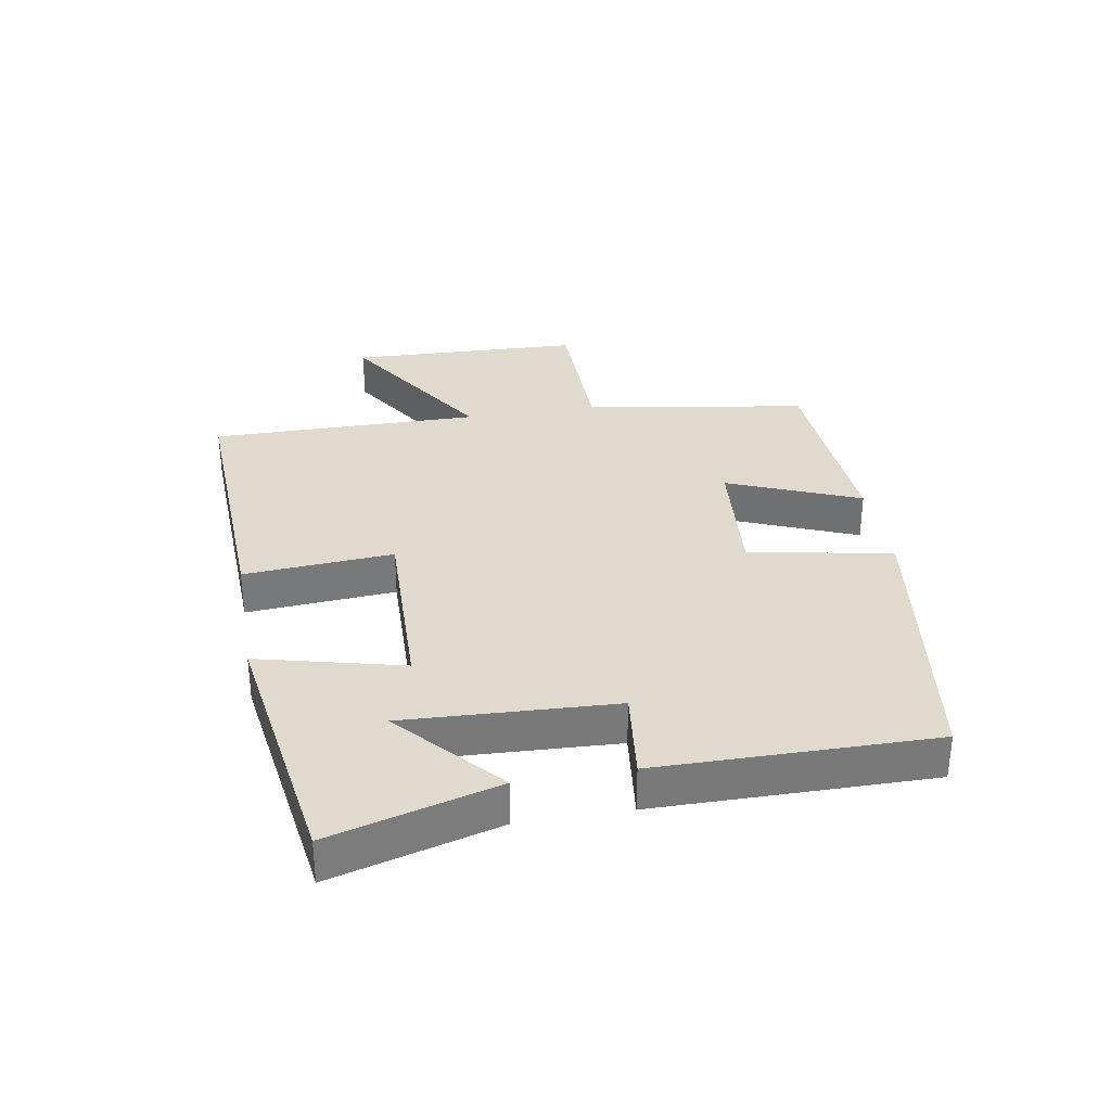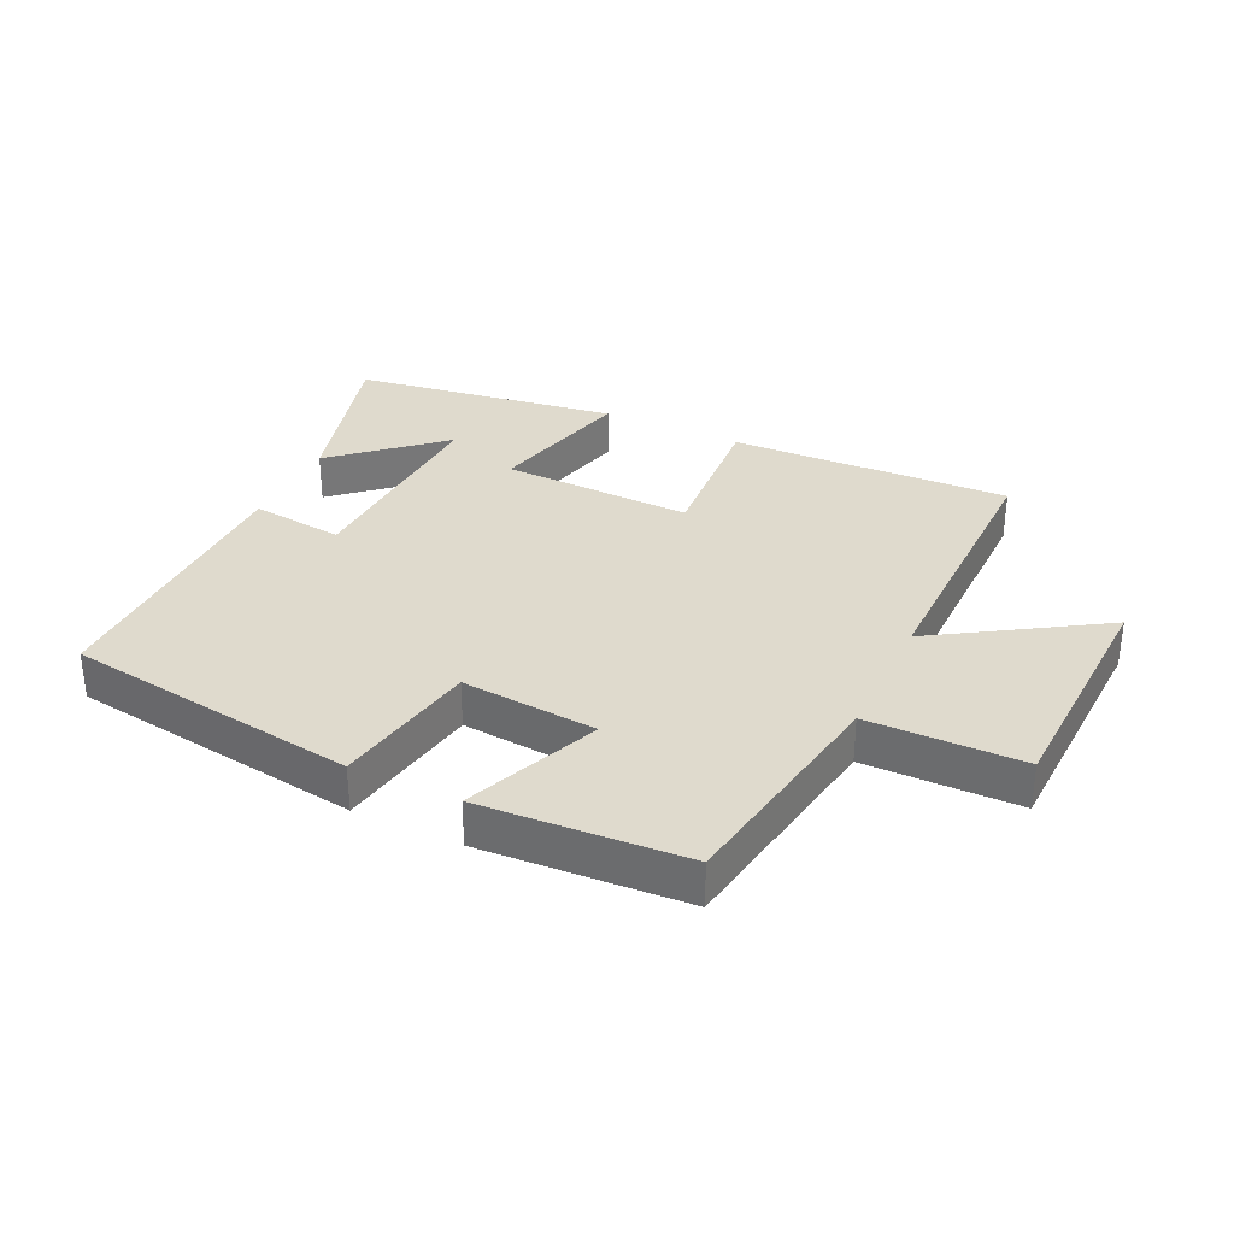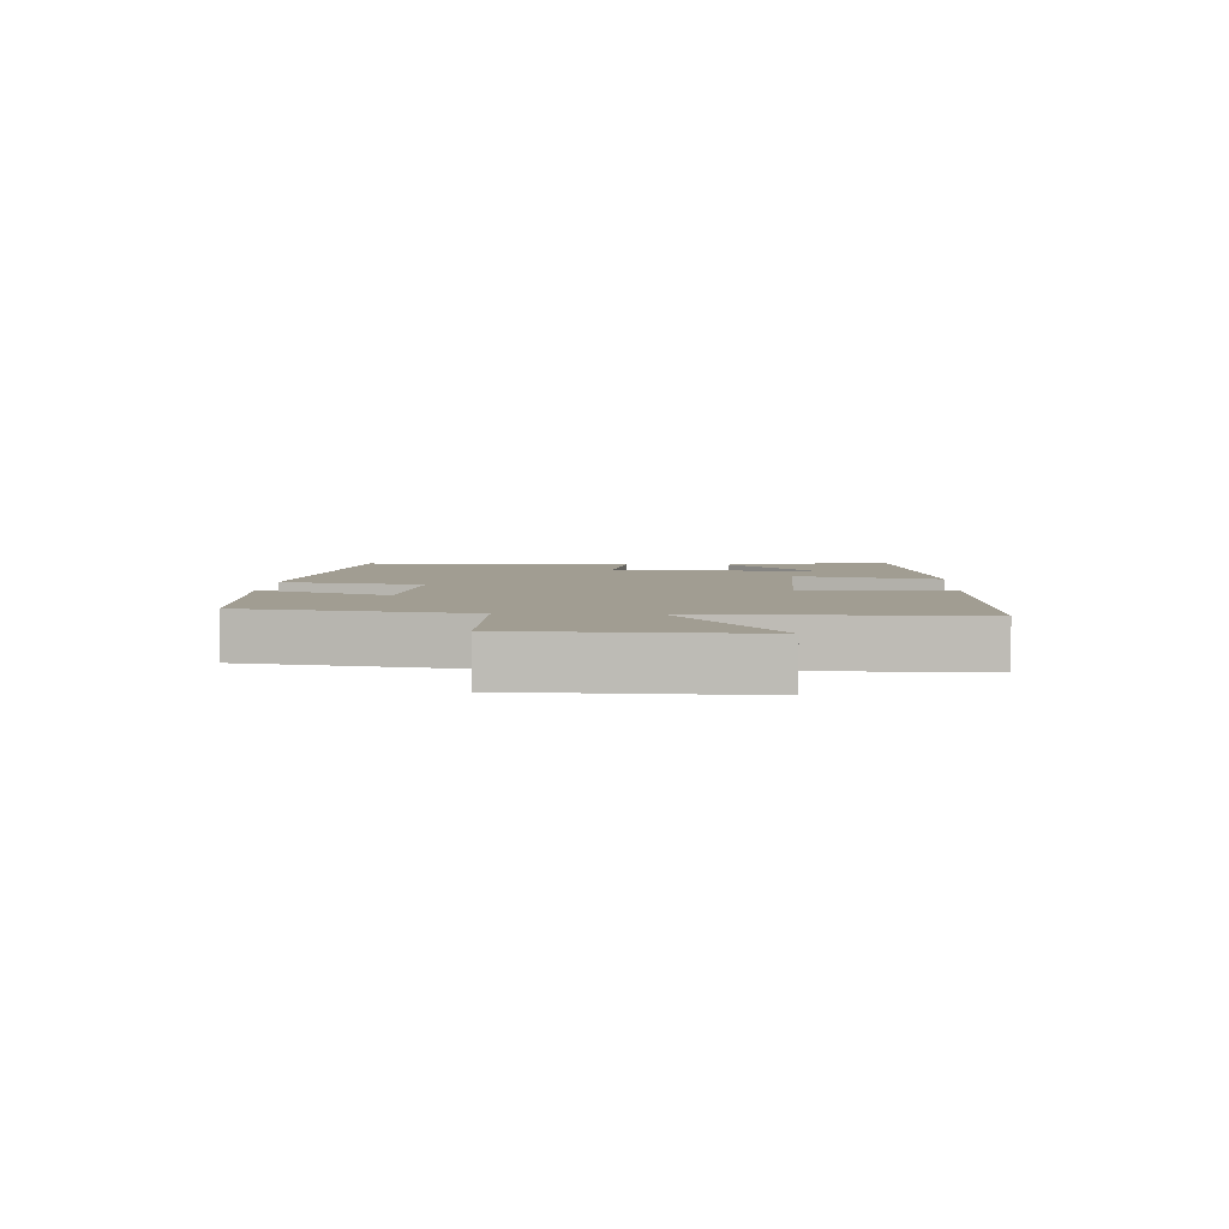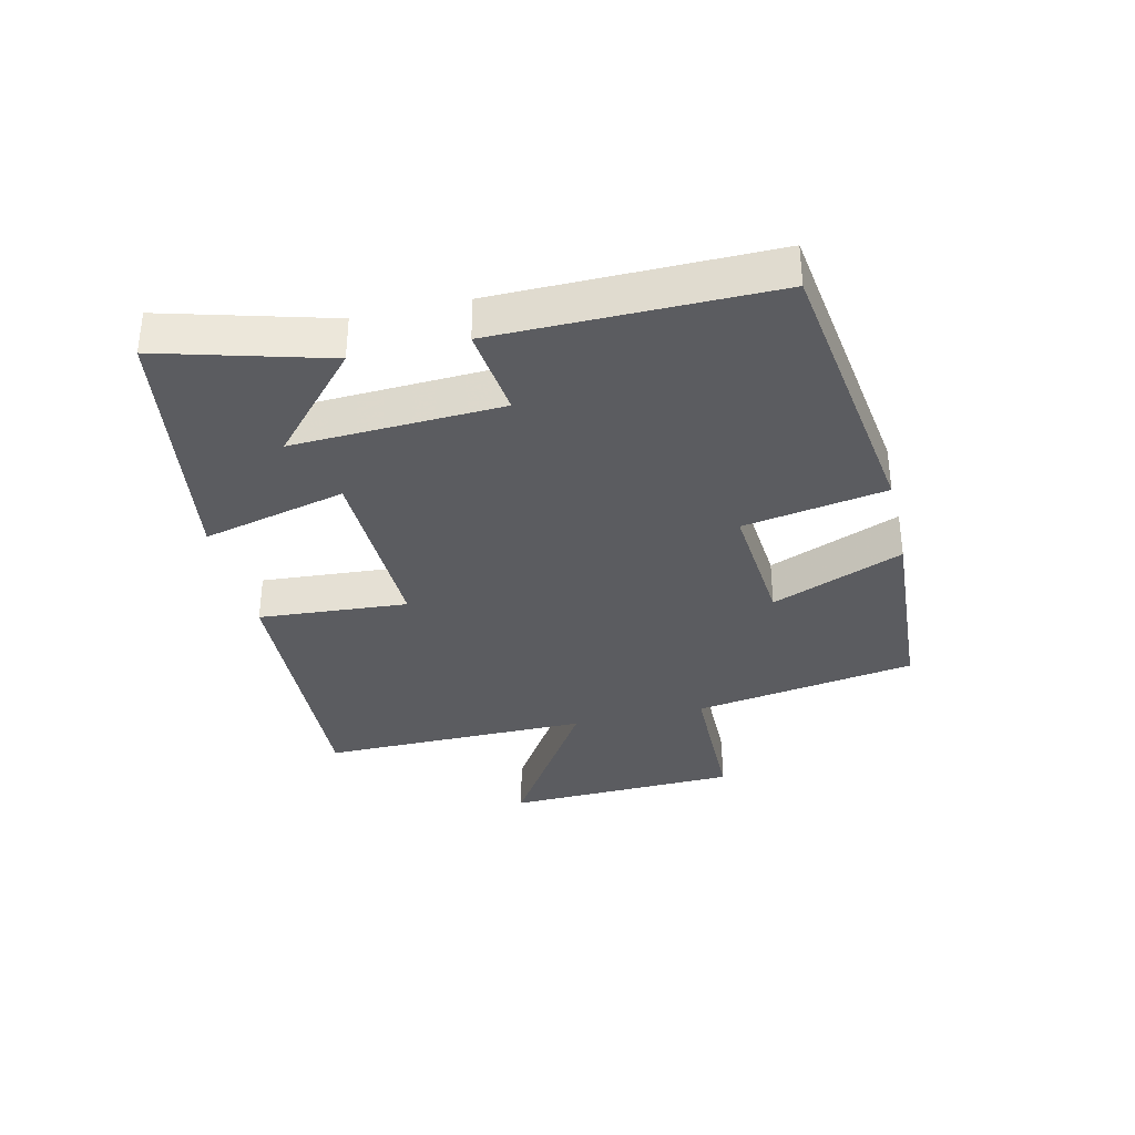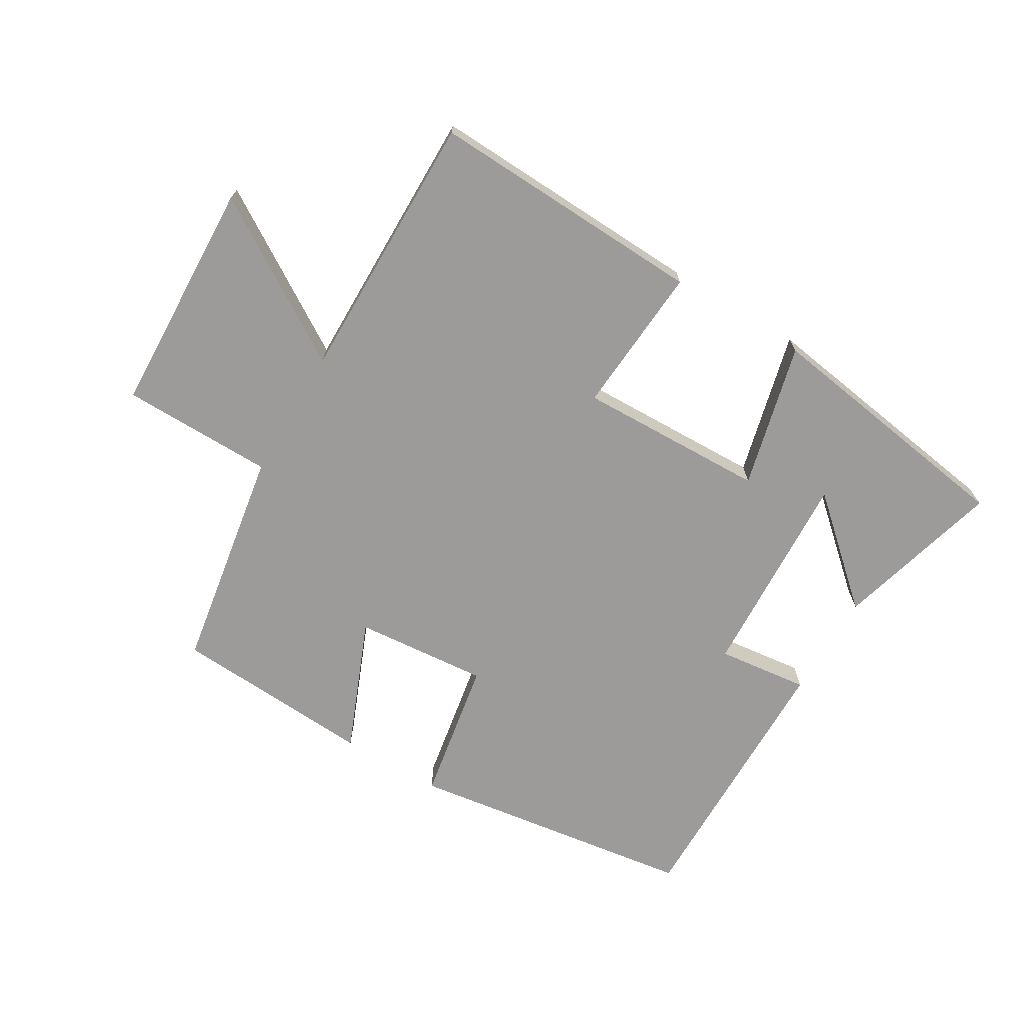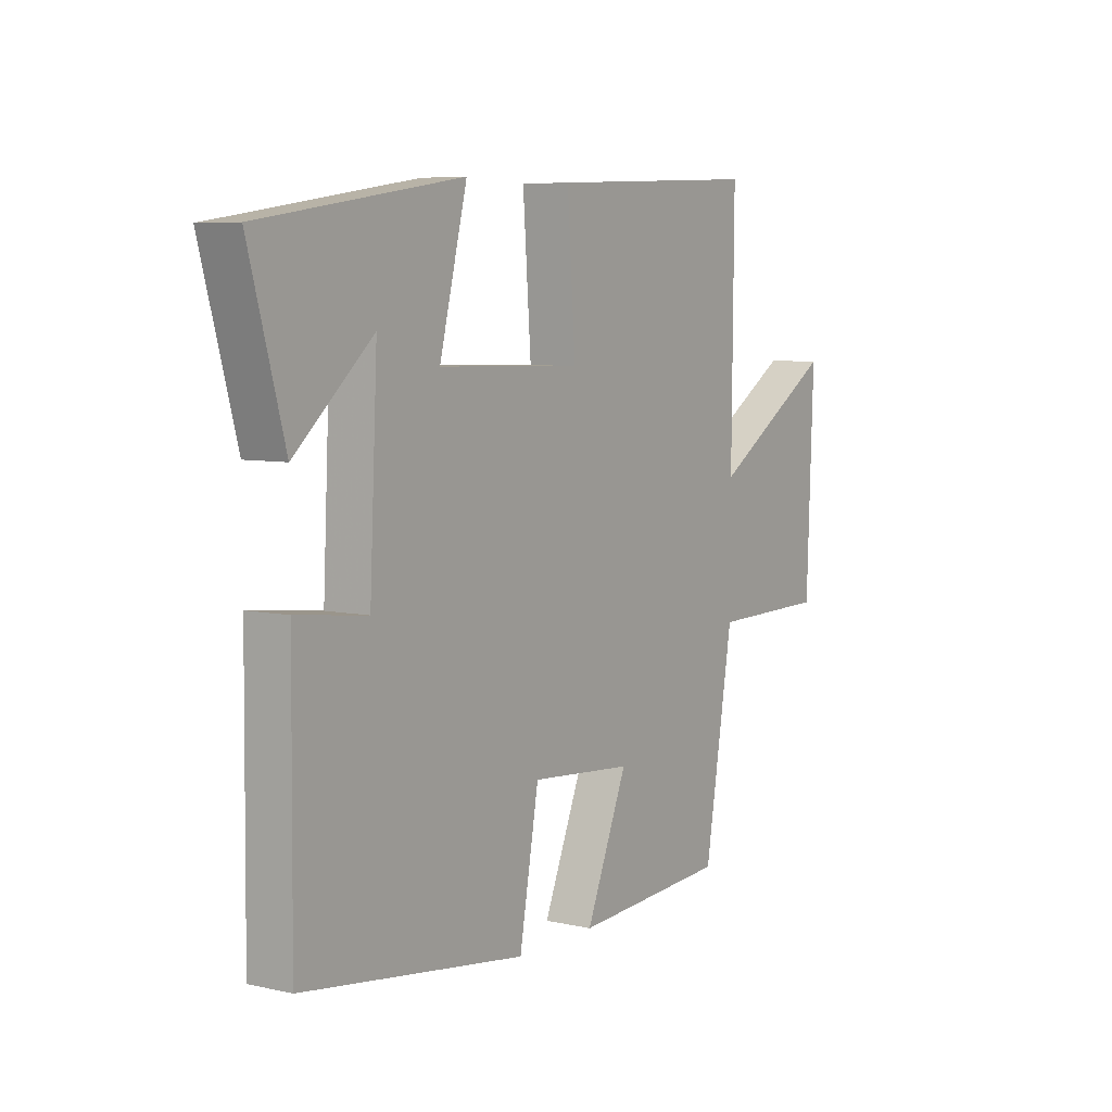
<metadata>
{"format":"obj","ext":"obj","renderer":"f3d","projection":"perspective","resolution":1024,"background":"white","views":[{"elev":32.6,"azim":80.2,"up":"+Y"},{"elev":32.9,"azim":-154.6,"up":"+Y"},{"elev":4.8,"azim":-87.2,"up":"+Y"},{"elev":-34.5,"azim":103.1,"up":"+Y"},{"elev":-69.9,"azim":-30.7,"up":"+Y"},{"elev":6.5,"azim":123.6,"up":"+Z"}]}
</metadata>
<code>
v 0.573 0.07 0.437
v 0.5 0.07 0.173
v 0.339 0.07 0.316
v 0.355 0.07 -0.016
v 0.5 0.07 0.001
v 0.504 0.07 -0.435
v 0.045 0.07 -0.5
v 0.005 0.07 -0.273
v -0.207 0.07 -0.291
v -0.121 0.07 -0.5
v -0.441 0.07 -0.48
v -0.5 0.07 -0.125
v -0.741 0.07 -0.122
v -0.755 0.07 0.25
v -0.5 0.07 0.089
v -0.504 0.07 0.519
v -0.066 0.07 0.5
v -0.083 0.07 0.263
v 0.215 0.07 0.271
v 0.158 0.07 0.5
v 0.573 0 0.437
v 0.5 0 0.173
v 0.339 0 0.316
v 0.355 0 -0.016
v 0.5 0 0.001
v 0.504 0 -0.435
v 0.045 0 -0.5
v 0.005 0 -0.273
v -0.207 0 -0.291
v -0.121 0 -0.5
v -0.441 0 -0.48
v -0.5 0 -0.125
v -0.741 0 -0.122
v -0.755 0 0.25
v -0.5 0 0.089
v -0.504 0 0.519
v -0.066 0 0.5
v -0.083 0 0.263
v 0.215 0 0.271
v 0.158 0 0.5
f 19 20 1
f 15 16 17 18
f 15 18 19
f 12 13 14 15
f 12 15 19
f 9 10 11 12
f 8 9 12 19
f 4 5 6 7
f 3 4 7 8
f 1 2 3
f 19 1 3
f 3 8 19
f 21 40 39
f 38 37 36 35
f 39 38 35
f 35 34 33 32
f 39 35 32
f 32 31 30 29
f 39 32 29 28
f 27 26 25 24
f 28 27 24 23
f 23 22 21
f 23 21 39
f 39 28 23
f 1 21 22 2
f 2 22 23 3
f 3 23 24 4
f 4 24 25 5
f 5 25 26 6
f 6 26 27 7
f 7 27 28 8
f 8 28 29 9
f 9 29 30 10
f 10 30 31 11
f 11 31 32 12
f 12 32 33 13
f 13 33 34 14
f 14 34 35 15
f 15 35 36 16
f 16 36 37 17
f 17 37 38 18
f 18 38 39 19
f 19 39 40 20
f 20 40 21 1

</code>
